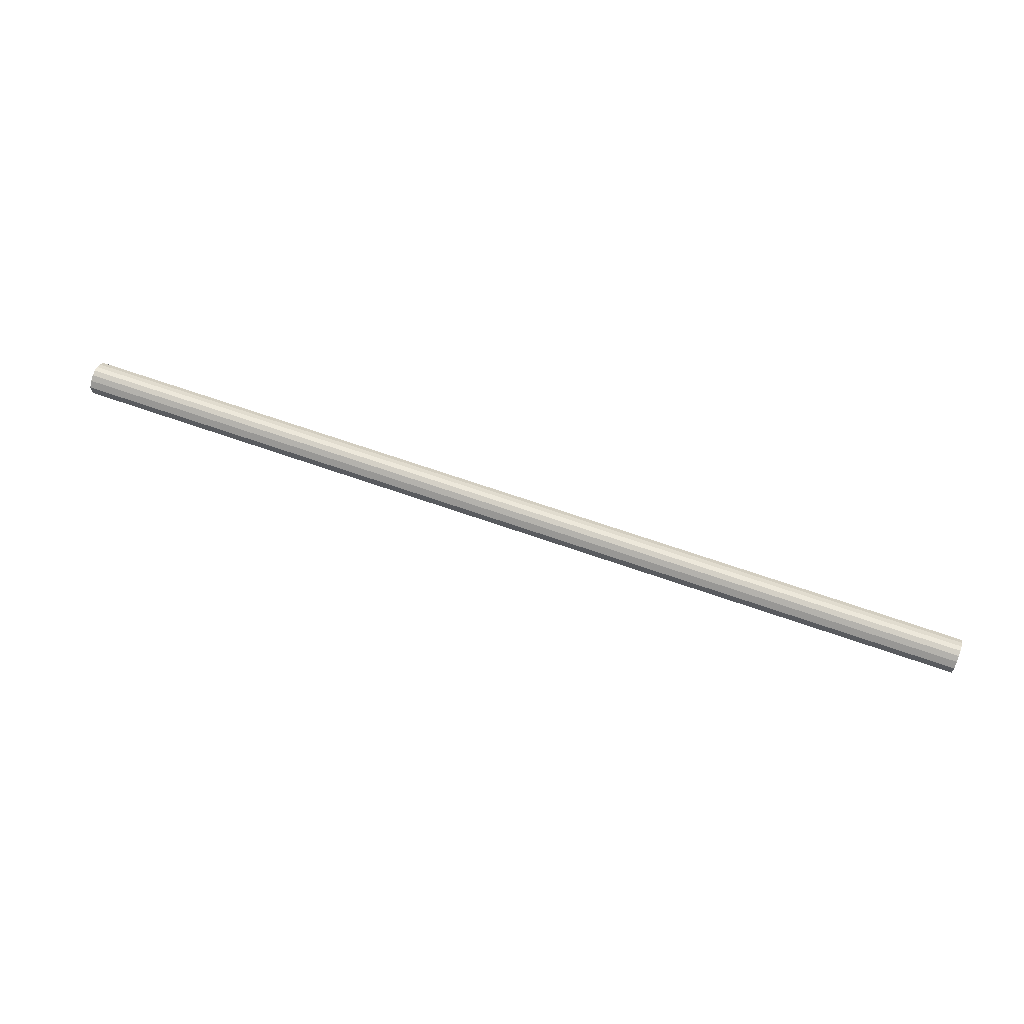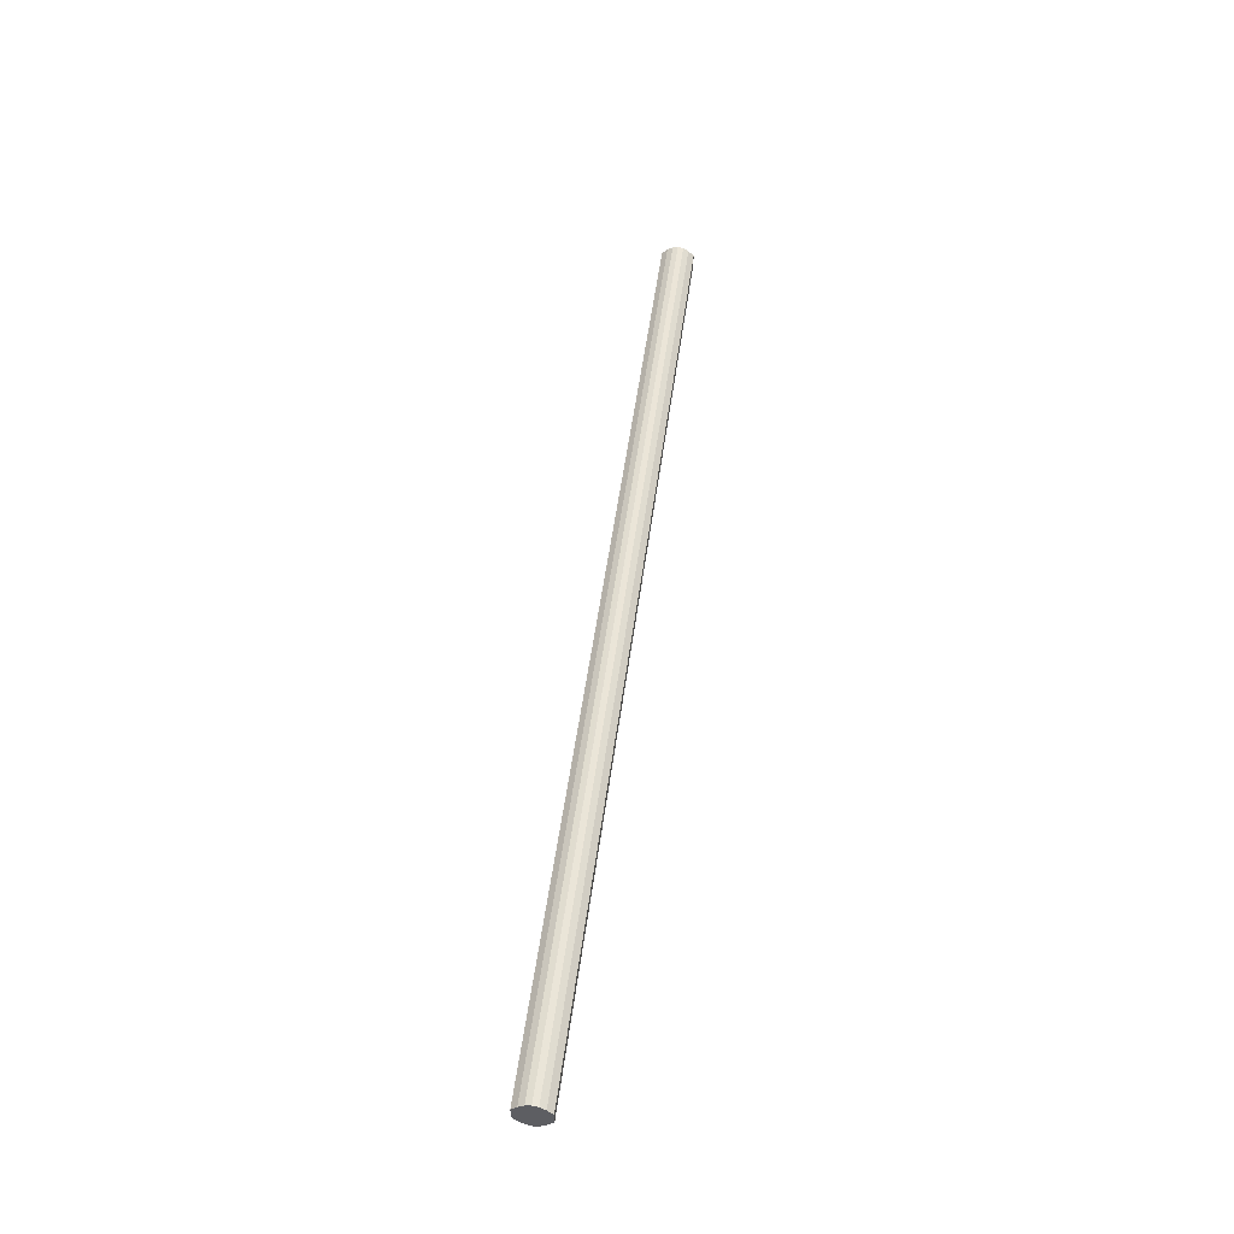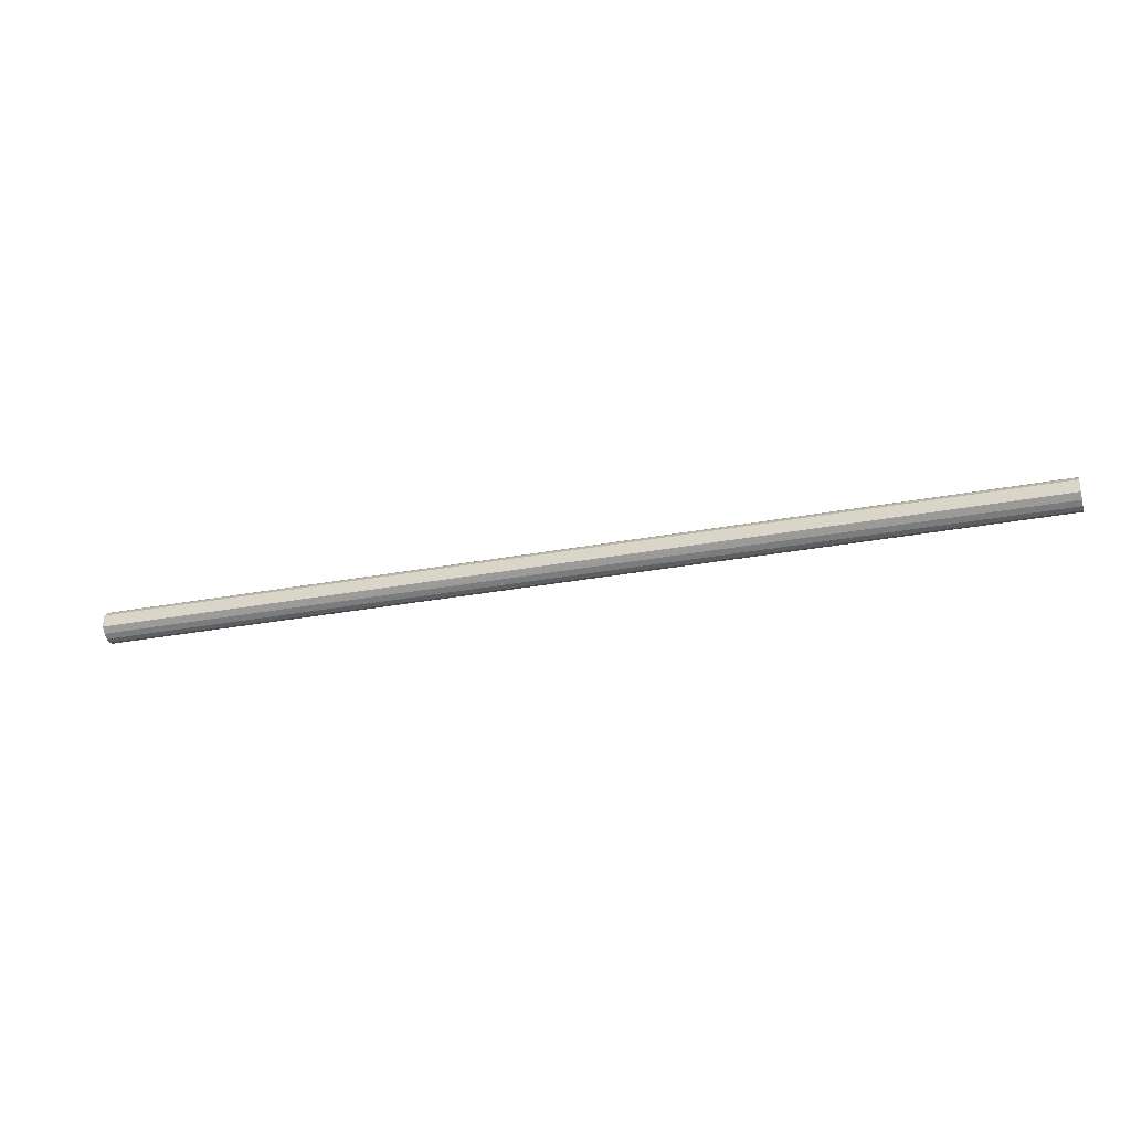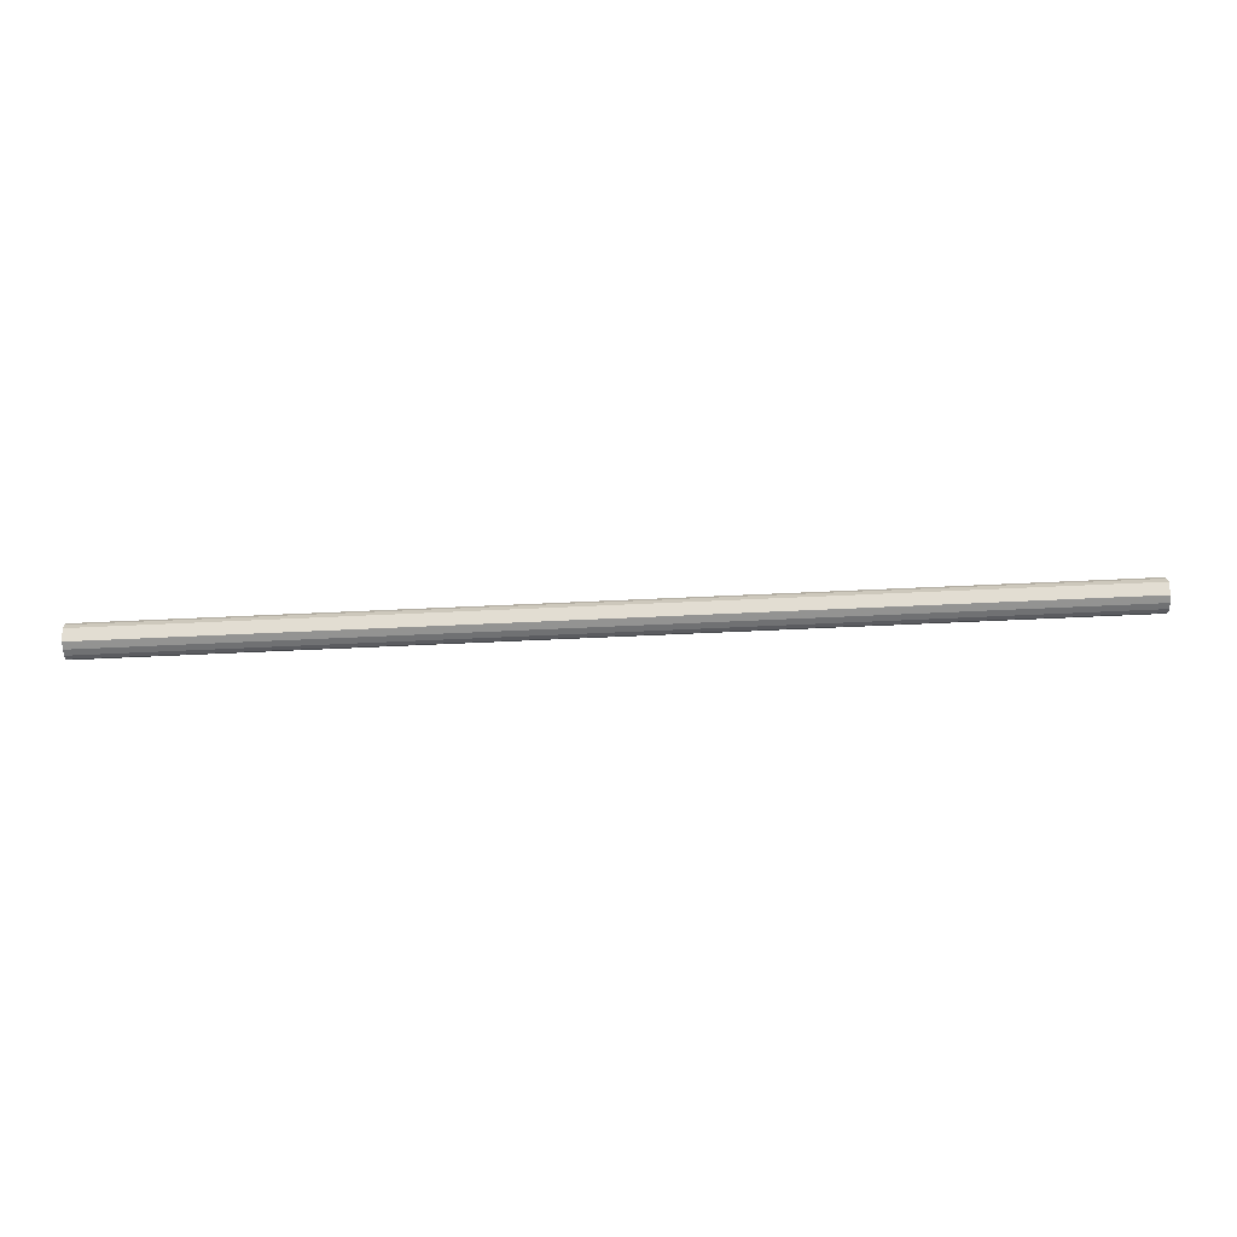
<metadata>
{"format":"obj","ext":"obj","renderer":"f3d","projection":"perspective","resolution":1024,"background":"white","views":[{"elev":65.6,"azim":-160.4,"up":"+Z"},{"elev":50.0,"azim":97.4,"up":"+Z"},{"elev":-28.5,"azim":16.1,"up":"+Z"},{"elev":68.2,"azim":-2.6,"up":"+Y"}]}
</metadata>
<code>
o 934
v 2202 1859 7.2
v 2202 1859 7.202
v 2204 1859 7.2
v 2202 1859 7.209
v 2204 1859 7.202
v 2202 1859 7.202
v 2204 1859 7.202
v 2202 1859 7.219
v 2204 1859 7.209
v 2202 1859 7.209
v 2204 1859 7.209
v 2202 1859 7.23
v 2204 1859 7.219
v 2202 1859 7.219
v 2204 1859 7.219
v 2202 1859 7.242
v 2204 1859 7.23
v 2202 1859 7.23
v 2204 1859 7.23
v 2202 1859 7.251
v 2204 1859 7.242
v 2202 1859 7.242
v 2204 1859 7.242
v 2202 1859 7.258
v 2204 1859 7.251
v 2202 1859 7.251
v 2204 1859 7.251
v 2202 1859 7.26
v 2204 1859 7.258
v 2202 1859 7.258
v 2204 1859 7.258
v 2204 1859 7.26
v 2204 1859 7.2
v 2202 1859 7.202
v 2204 1859 7.202
v 2202 1859 7.209
v 2204 1859 7.209
v 2204 1859 7.202
v 2202 1859 7.2
v 2204 1859 7.209
v 2202 1859 7.202
v 2202 1859 7.219
v 2204 1859 7.219
v 2204 1859 7.219
v 2202 1859 7.209
v 2204 1859 7.23
v 2202 1859 7.219
v 2202 1859 7.23
v 2204 1859 7.23
v 2204 1859 7.242
v 2202 1859 7.23
v 2204 1859 7.251
v 2202 1859 7.242
v 2202 1859 7.242
v 2204 1859 7.242
v 2204 1859 7.258
v 2202 1859 7.251
v 2204 1859 7.26
v 2202 1859 7.258
v 2202 1859 7.251
v 2204 1859 7.251
v 2204 1859 7.258
v 2202 1859 7.26
v 2202 1859 7.258
v 2202 1859 7.23
v 2202 1859 7.202
v 2202 1859 7.2
v 2202 1859 7.209
v 2202 1859 7.202
v 2202 1859 7.219
v 2202 1859 7.209
v 2202 1859 7.23
v 2202 1859 7.219
v 2202 1859 7.242
v 2202 1859 7.23
v 2202 1859 7.251
v 2202 1859 7.242
v 2202 1859 7.258
v 2202 1859 7.251
v 2202 1859 7.26
v 2202 1859 7.258
v 2204 1859 7.23
v 2204 1859 7.2
v 2204 1859 7.202
v 2204 1859 7.202
v 2204 1859 7.209
v 2204 1859 7.209
v 2204 1859 7.219
v 2204 1859 7.219
v 2204 1859 7.23
v 2204 1859 7.23
v 2204 1859 7.242
v 2204 1859 7.242
v 2204 1859 7.251
v 2204 1859 7.251
v 2204 1859 7.258
v 2204 1859 7.258
v 2204 1859 7.26
f 1 2 3
f 2 4 5
f 6 1 7
f 4 8 9
f 10 6 11
f 8 12 13
f 14 10 15
f 12 16 17
f 18 14 19
f 16 20 21
f 22 18 23
f 20 24 25
f 26 22 27
f 24 28 29
f 30 26 31
f 28 30 32
f 33 34 35
f 35 36 37
f 38 39 33
f 40 41 38
f 37 42 43
f 44 45 40
f 46 47 44
f 43 48 49
f 50 51 46
f 52 53 50
f 49 54 55
f 56 57 52
f 58 59 56
f 55 60 61
f 62 63 58
f 61 64 62
f 65 66 67
f 65 68 66
f 65 67 69
f 65 70 68
f 65 69 71
f 65 72 70
f 65 71 73
f 65 74 72
f 65 73 75
f 65 76 74
f 65 75 77
f 65 78 76
f 65 77 79
f 65 80 78
f 65 79 81
f 65 81 80
f 82 83 84
f 82 85 83
f 82 84 86
f 82 87 85
f 82 86 88
f 82 89 87
f 82 88 90
f 82 91 89
f 82 90 92
f 82 93 91
f 82 92 94
f 82 95 93
f 82 94 96
f 82 97 95
f 82 96 98
f 82 98 97

</code>
